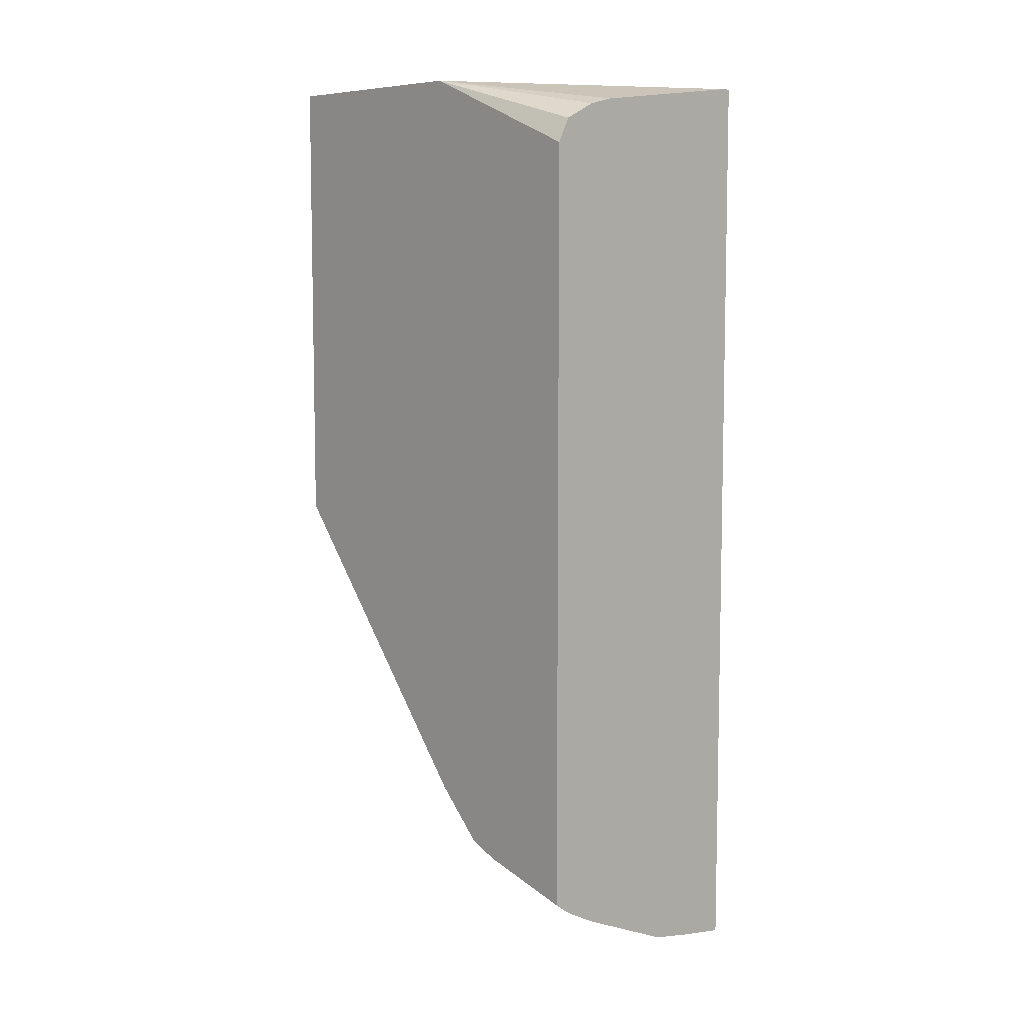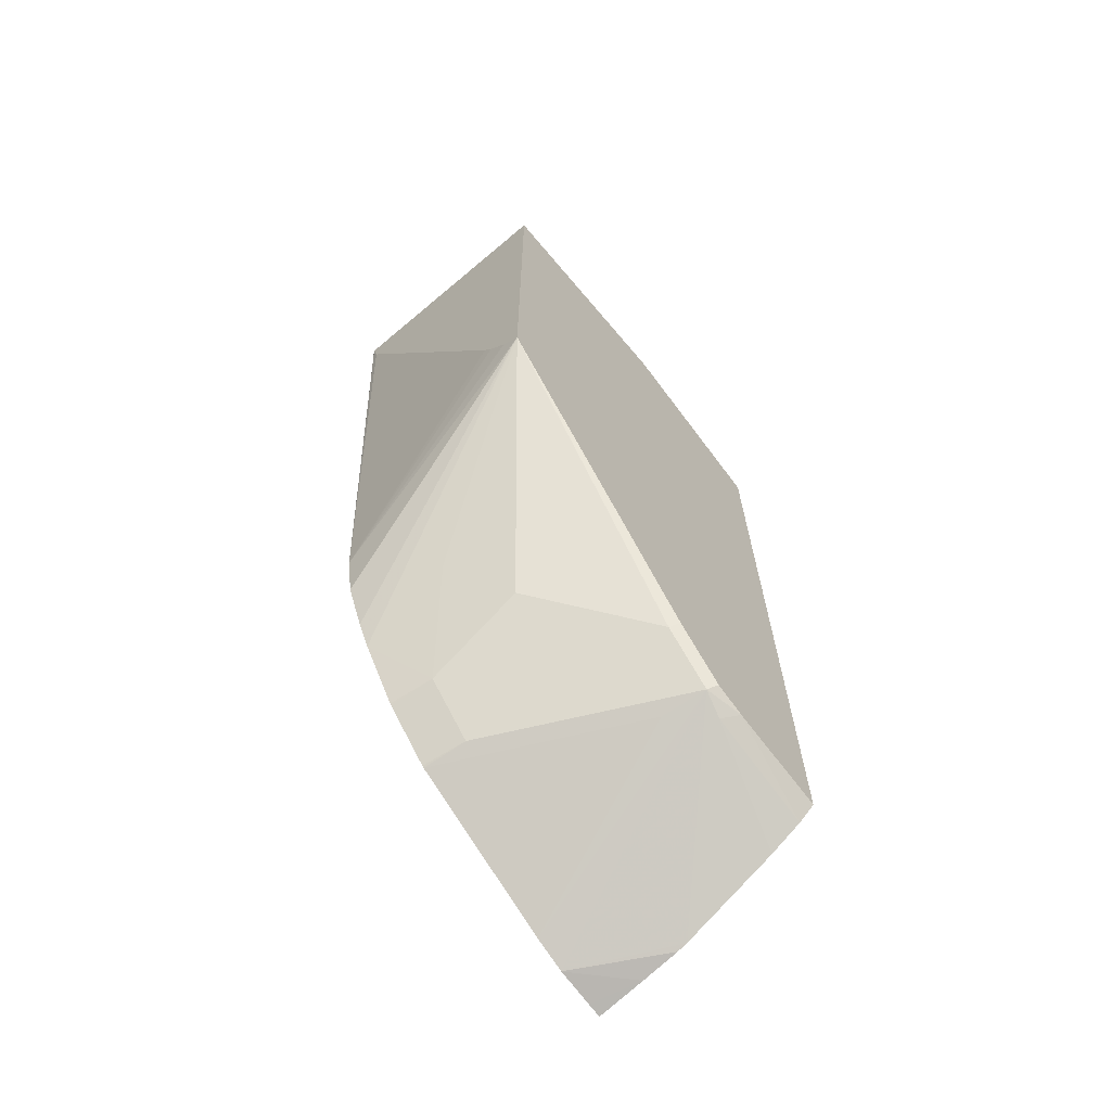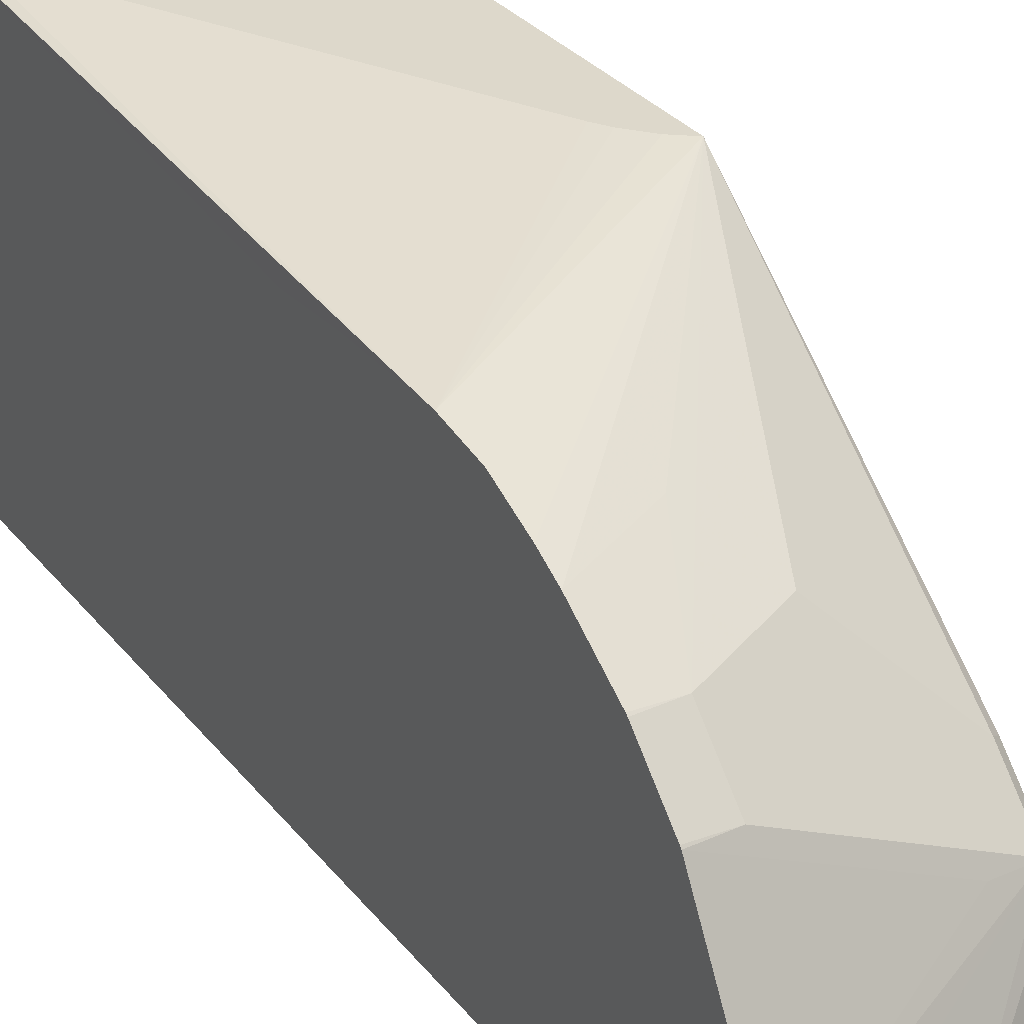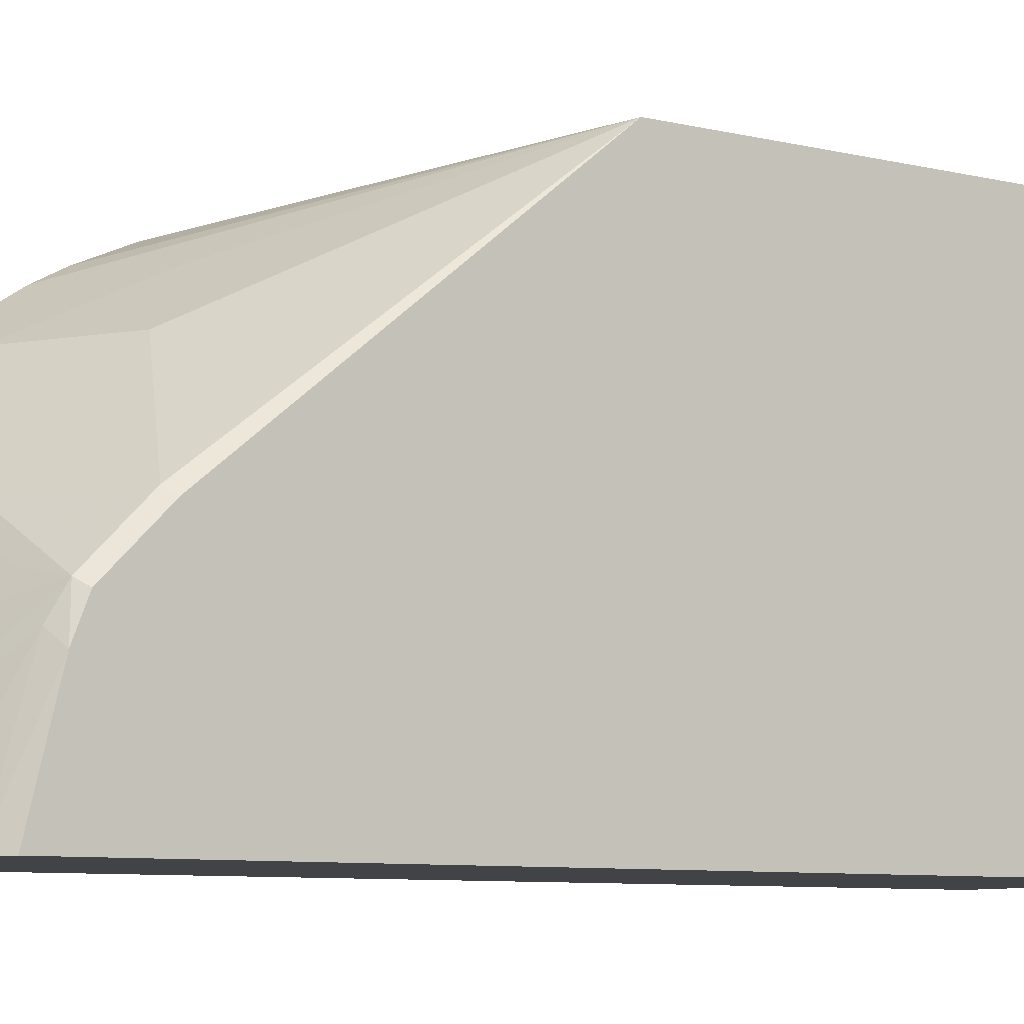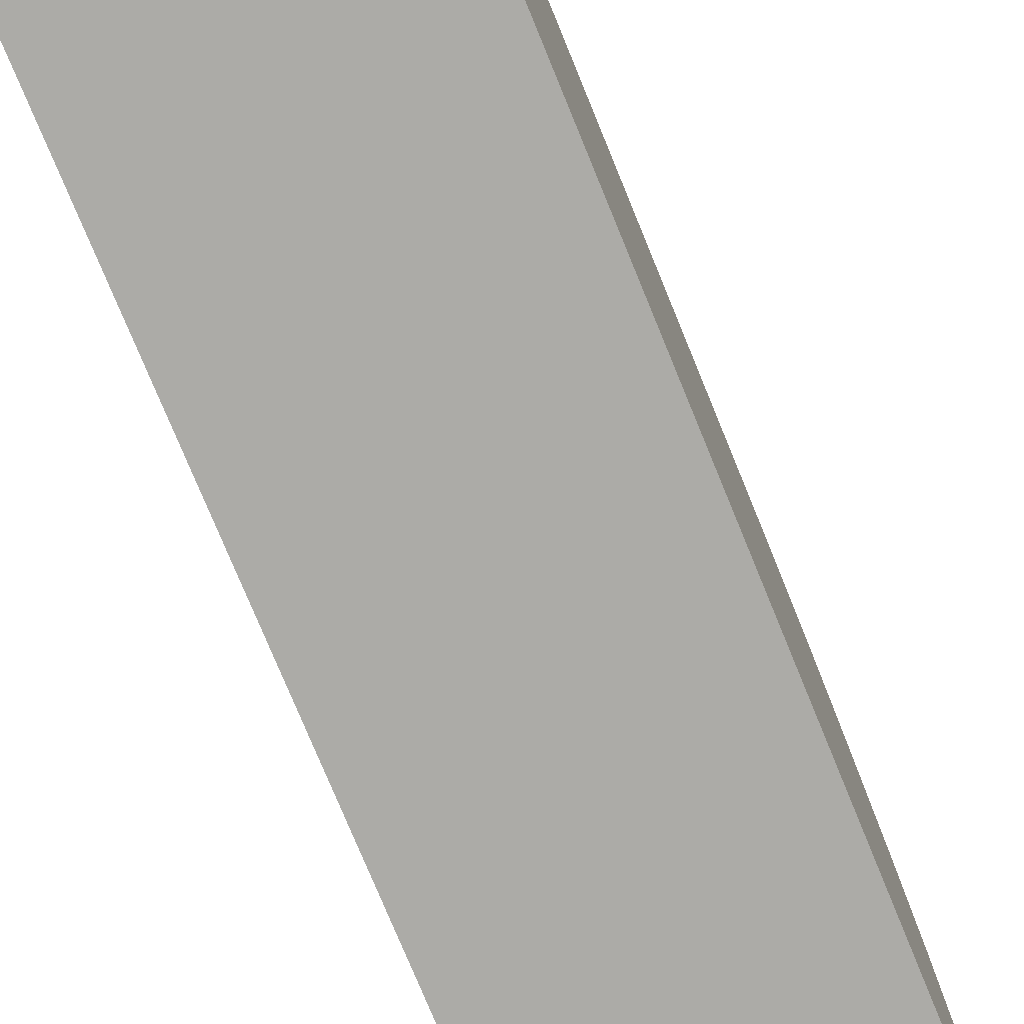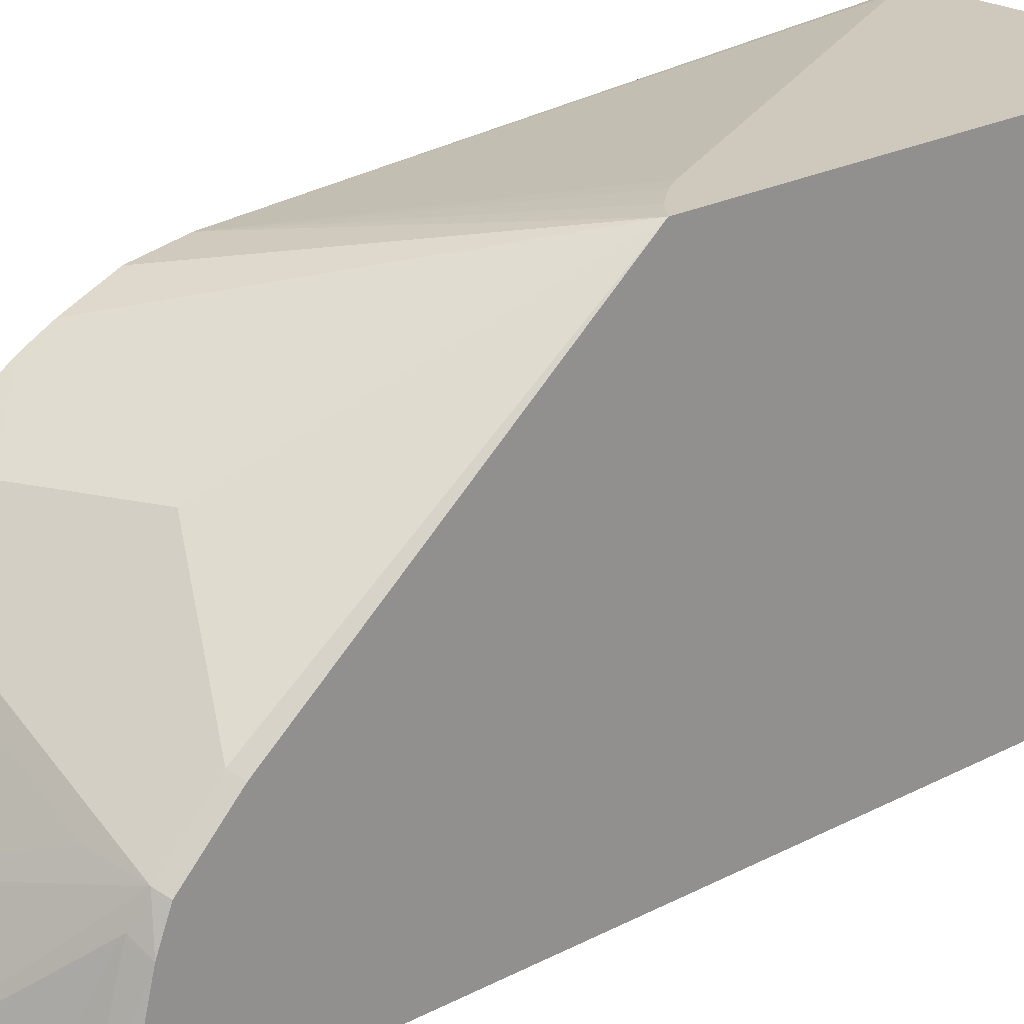
<metadata>
{"format":"obj","ext":"obj","renderer":"f3d","projection":"perspective","resolution":1024,"background":"white","views":[{"elev":7.7,"azim":137.9,"up":"+Y"},{"elev":-66.8,"azim":40.2,"up":"+Y"},{"elev":31.4,"azim":-31.7,"up":"+Z"},{"elev":-7.4,"azim":54.2,"up":"+Z"},{"elev":-76.2,"azim":-157.7,"up":"+Z"},{"elev":22.4,"azim":47.7,"up":"+Z"}]}
</metadata>
<code>
v -0.4069 -0.2424 0.5257
v -0.4135 -0.2371 0.5257
v -0.4985 -0.2886 0.5108
v -0.4985 -0.3066 0.5076
v -0.4985 -0.3235 0.5002
v -0.4985 -0.3328 0.4952
v -0.4644 -0.3156 0.496
v -0.4825 -0.3517 0.478
v -0.4464 -0.3337 0.478
v -0.4103 -0.3517 0.4419
v -0.4069 -0.3494 0.4396
v -0.4069 -0.06889 0.5257
v -0.4201 -0.2292 0.5257
v -0.4985 -0.2517 0.5108
v -0.4233 -0.2239 0.5257
v -0.4955 -0.07958 0.5257
v -0.4973 -0.07217 0.5257
v -0.498 -0.06926 0.5257
v -0.4982 -0.06889 0.5256
v -0.4985 -0.3543 0.481
v -0.4985 -0.355 0.4805
v -0.4825 -0.3697 0.4599
v -0.4464 -0.3697 0.4419
v -0.4103 -0.3697 0.4239
v -0.4069 -0.3674 0.4216
v -0.4069 -0.06889 0.4406
v -0.4974 -0.06889 0.5257
v -0.4985 -0.228 0.5093
v -0.4941 -0.06889 0.5176
v -0.4985 -0.07112 0.3735
v -0.4985 -0.1146 0.4444
v -0.4985 -0.1176 0.4488
v -0.4985 -0.1219 0.4534
v -0.4985 -0.1301 0.461
v -0.4985 -0.1378 0.4676
v -0.4985 -0.176 0.4891
v -0.4985 -0.1804 0.4913
v -0.4985 -0.2165 0.505
v -0.4985 -0.3722 0.4632
v -0.4985 -0.3728 0.4625
v -0.4629 -0.3727 0.4449
v -0.4269 -0.3727 0.4269
v -0.4985 -0.405 0.4042
v -0.4985 -0.4103 0.3926
v -0.4617 -0.4079 0.3735
v -0.4126 -0.3742 0.4149
v -0.4069 -0.372 0.4103
v -0.4233 -0.08087 0.3735
v -0.4329 -0.07856 0.3735
v -0.4955 -0.07112 0.3735
v -0.4116 -0.06889 0.4417
v -0.4069 -0.09555 0.3735
v -0.4113 -0.08669 0.3735
v -0.4927 -0.06889 0.5153
v -0.4985 -0.4145 0.3735
v -0.4809 -0.06889 0.4987
v -0.47 -0.06889 0.4859
v -0.4449 -0.06889 0.4569
v -0.4427 -0.06889 0.4558
v -0.4329 -0.06889 0.4509
v -0.4307 -0.06889 0.4498
v -0.4985 -0.4134 0.3788
v -0.4801 -0.4116 0.3735
v -0.4657 -0.409 0.3735
v -0.4637 -0.4084 0.3735
v -0.4254 -0.3923 0.3735
v -0.4132 -0.3859 0.3735
v -0.4069 -0.3813 0.3735
f 22 39 40
f 22 40 41
f 22 41 23
f 23 41 42
f 23 42 24
f 24 42 43
f 24 45 46
f 24 44 45
f 24 46 47
f 24 47 25
f 21 39 22
f 26 48 49
f 24 43 44
f 19 38 28
f 19 29 30
f 19 36 37
f 19 35 36
f 19 34 35
f 19 33 34
f 19 32 33
f 19 31 32
f 19 30 31
f 26 49 50
f 18 27 19
f 14 19 28
f 12 19 27
f 12 29 19
f 12 54 29
f 12 56 54
f 19 37 38
f 26 50 30
f 30 60 61
f 26 52 53
f 12 57 56
f 46 66 67
f 45 66 46
f 44 65 45
f 44 64 65
f 44 63 64
f 44 62 63
f 41 43 42
f 40 43 41
f 30 63 55
f 30 64 63
f 30 65 64
f 30 45 65
f 30 66 45
f 26 30 51
f 30 67 66
f 30 52 68
f 30 53 52
f 30 48 53
f 30 49 48
f 30 50 49
f 46 67 47
f 30 61 51
f 30 59 60
f 30 58 59
f 30 57 58
f 30 56 57
f 30 54 56
f 29 54 30
f 26 53 48
f 30 68 67
f 12 58 57
f 1 15 13
f 12 60 59
f 3 35 34
f 3 36 35
f 3 37 36
f 3 38 37
f 3 28 38
f 3 14 28
f 2 13 3
f 1 13 2
f 1 16 15
f 1 17 16
f 1 18 17
f 1 27 18
f 1 12 27
f 1 26 12
f 1 52 26
f 1 68 52
f 1 47 68
f 1 25 47
f 1 11 25
f 1 10 11
f 1 9 10
f 1 8 9
f 1 7 8
f 1 6 7
f 1 5 6
f 1 4 5
f 1 3 4
f 1 2 3
f 47 67 68
f 3 34 33
f 3 33 32
f 3 32 31
f 3 31 30
f 12 61 60
f 12 51 61
f 12 26 51
f 10 25 11
f 10 24 25
f 10 23 24
f 8 10 9
f 8 23 10
f 8 22 23
f 8 21 22
f 8 20 21
f 6 8 7
f 6 20 8
f 3 19 14
f 12 59 58
f 3 18 19
f 3 16 17
f 3 15 16
f 3 13 15
f 3 5 4
f 3 6 5
f 3 20 6
f 3 21 20
f 3 39 21
f 3 40 39
f 3 43 40
f 3 44 43
f 3 62 44
f 3 55 62
f 3 30 55
f 3 17 18
f 55 63 62

</code>
